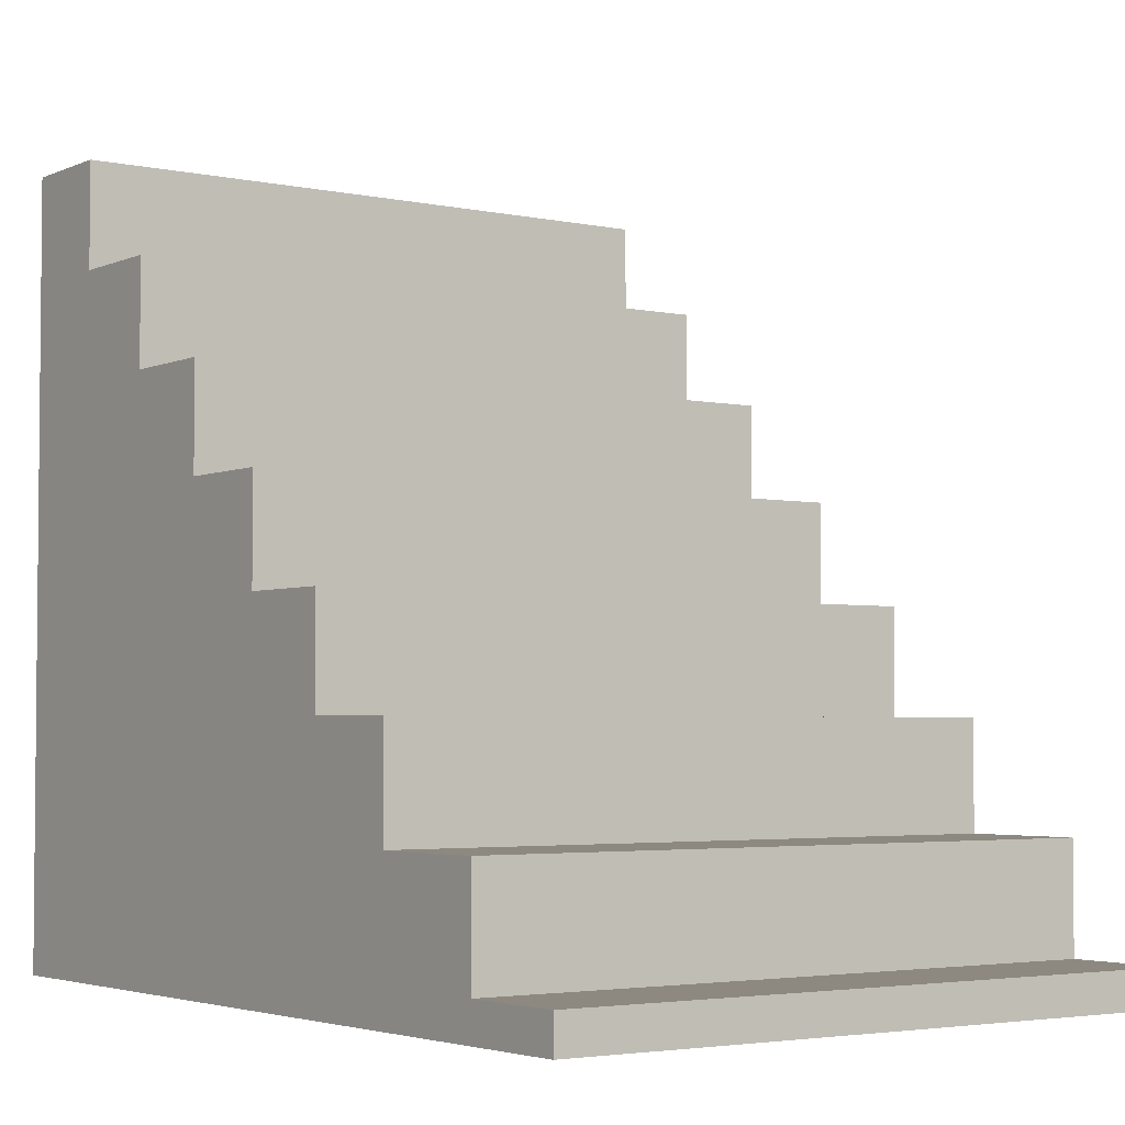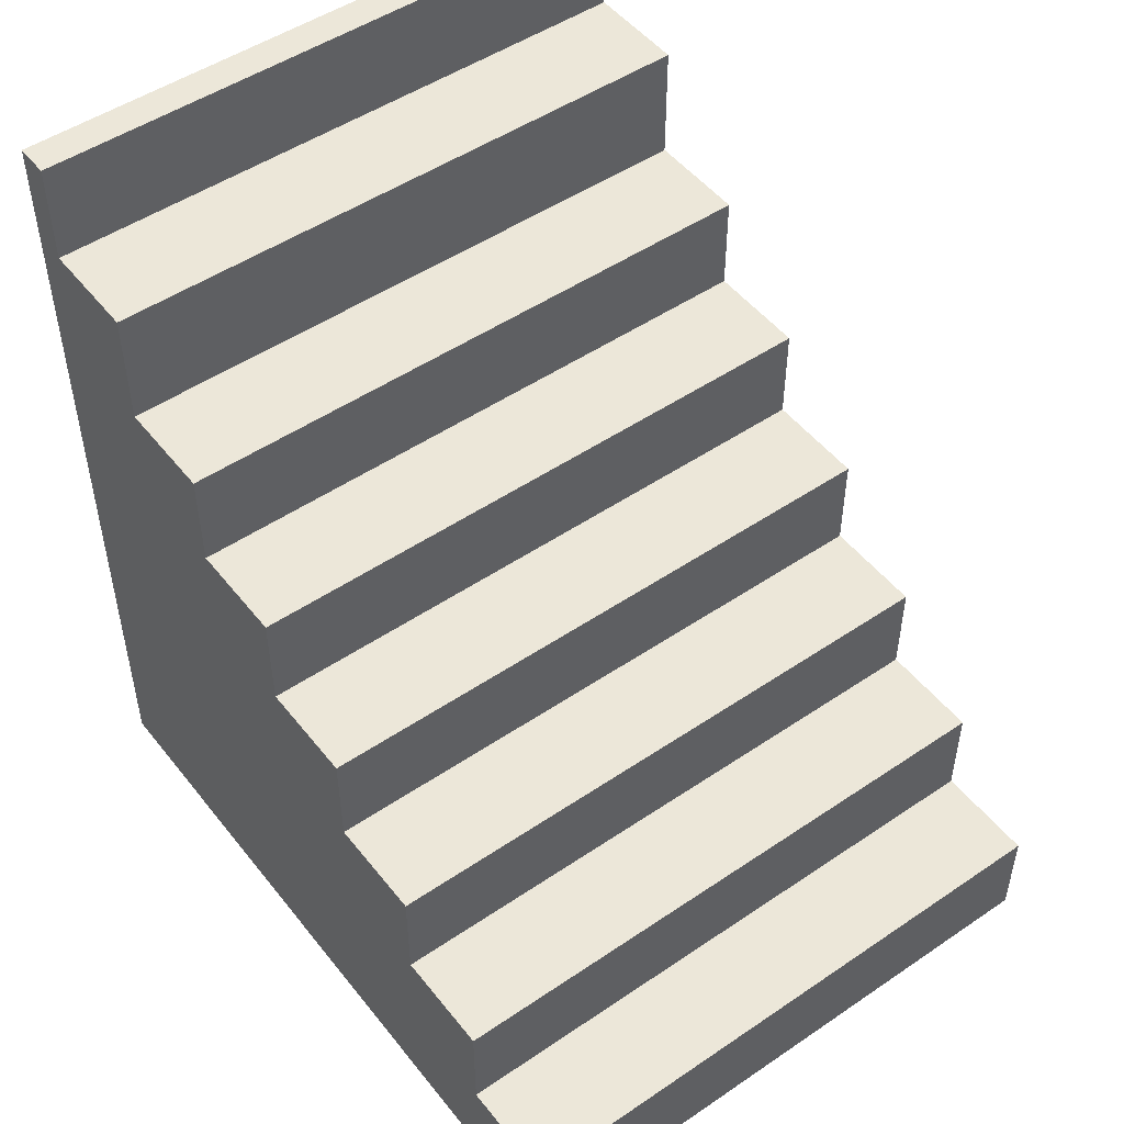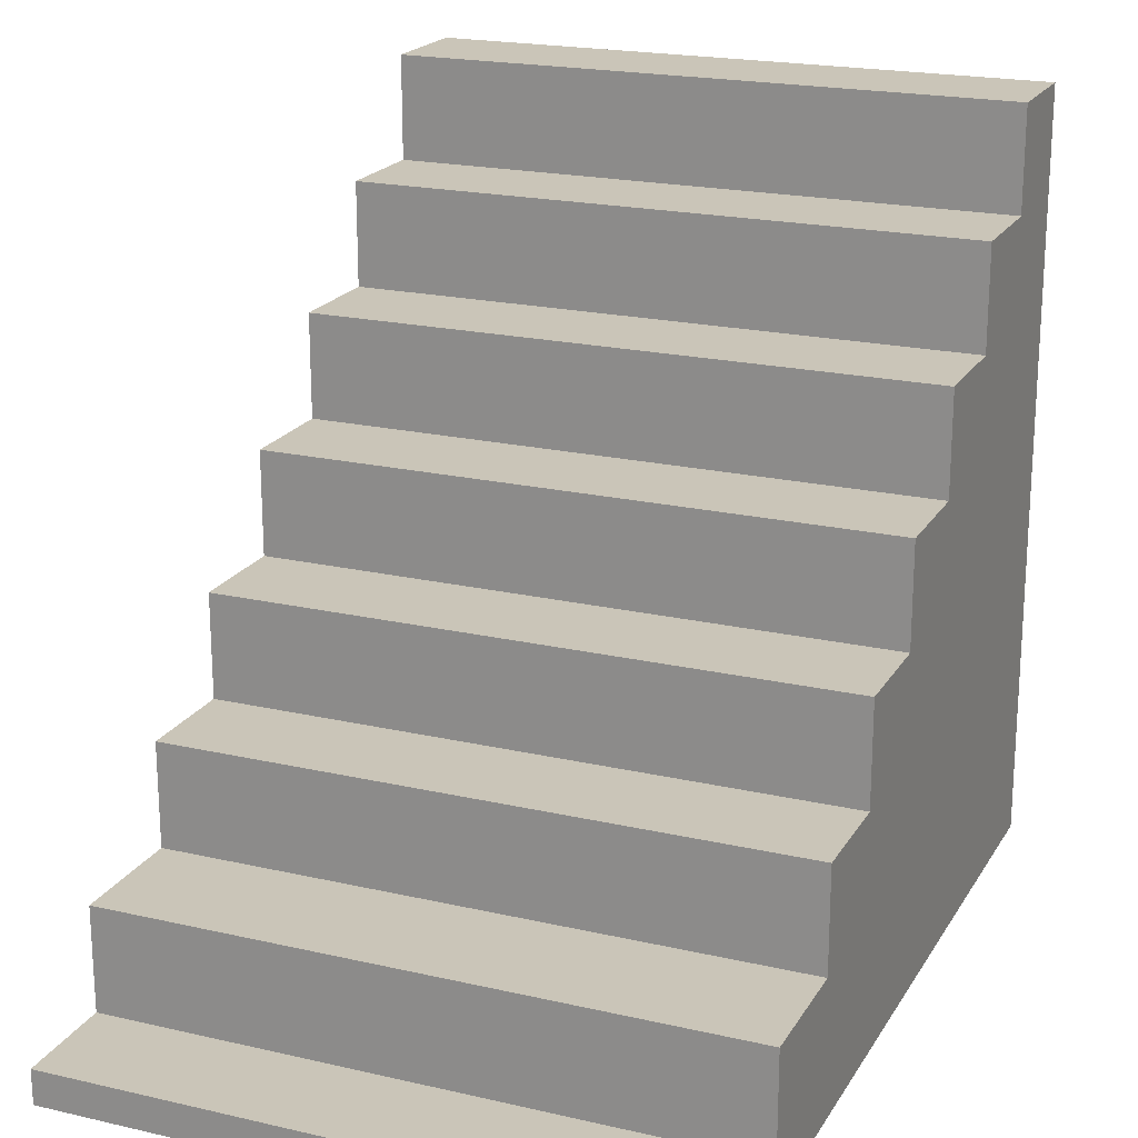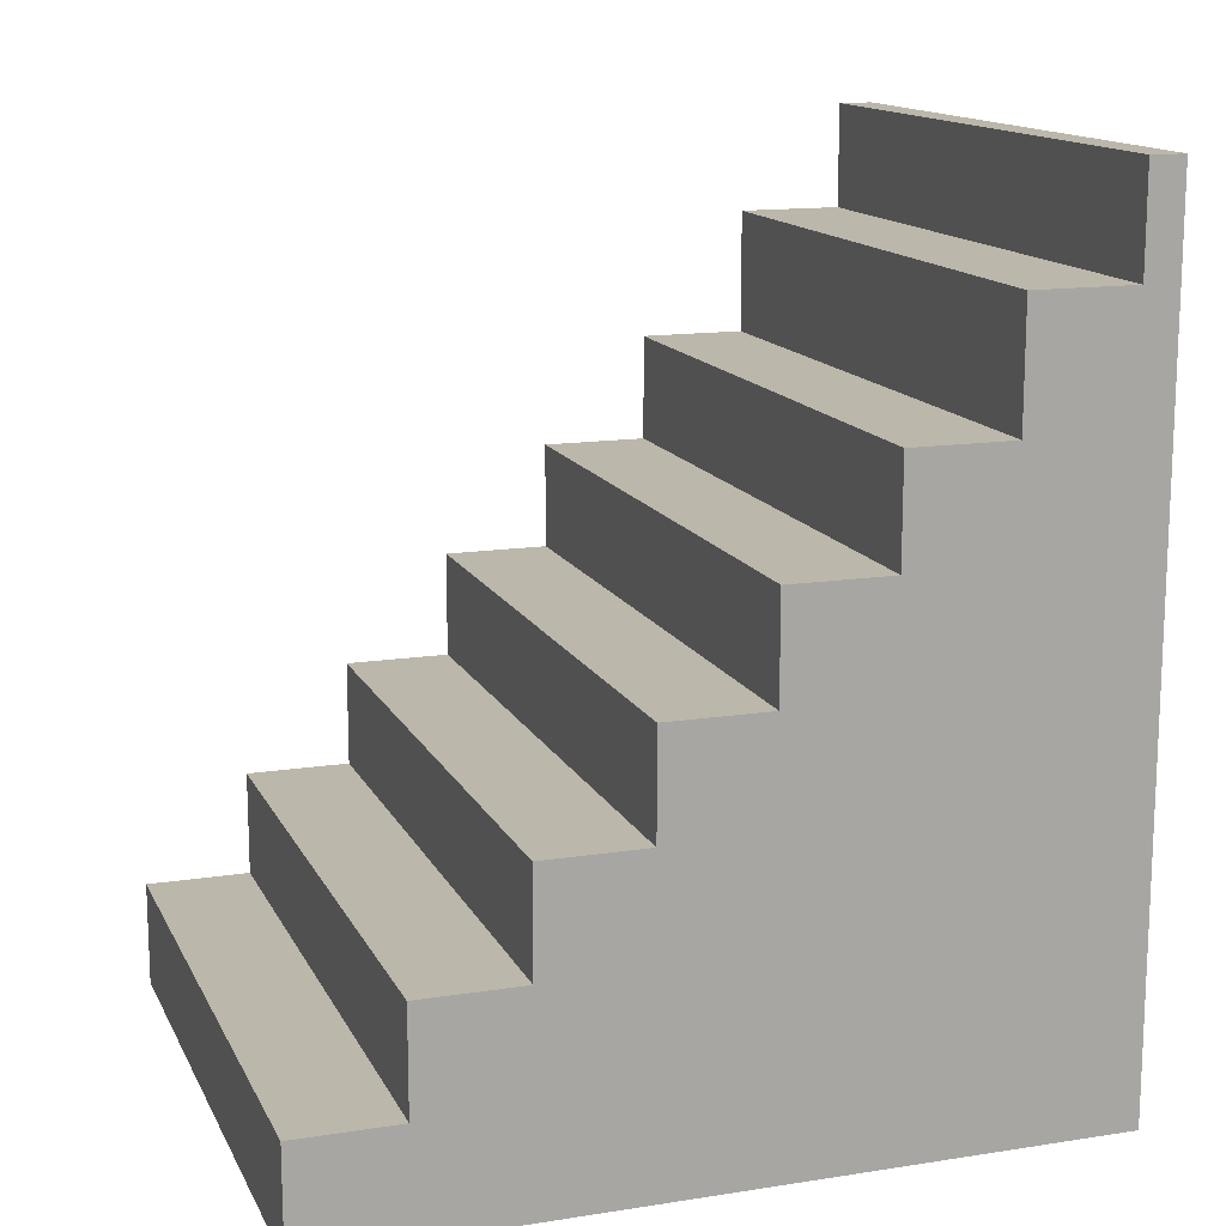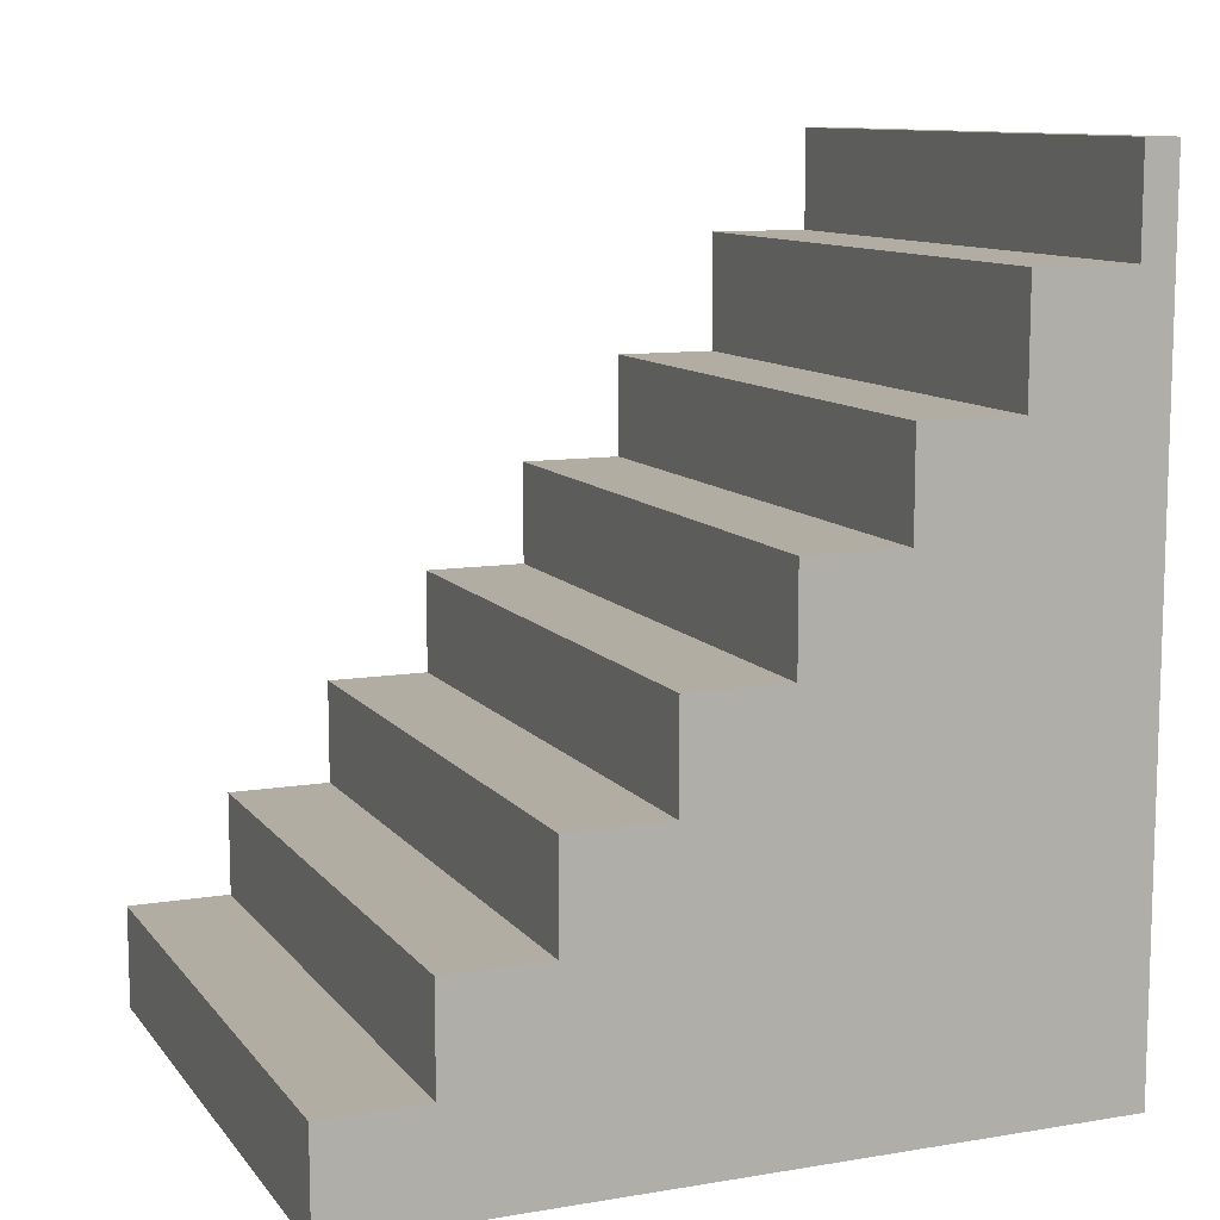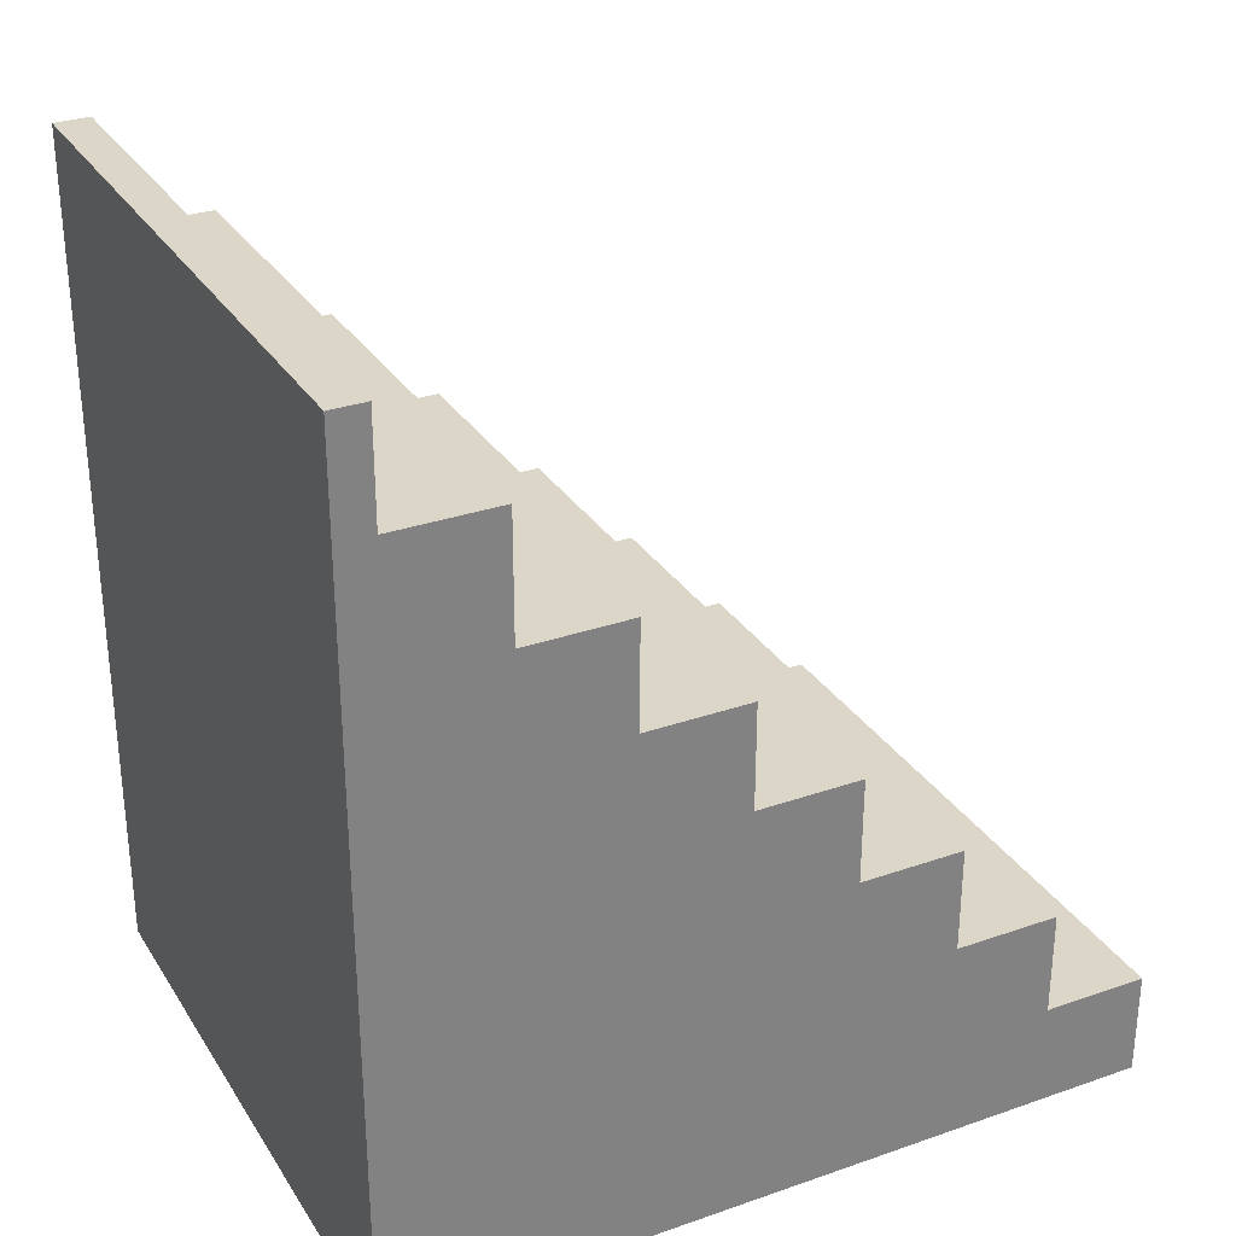
<metadata>
{"format":"obj","ext":"obj","renderer":"f3d","projection":"perspective","resolution":1024,"background":"white","views":[{"elev":-3.5,"azim":-35.6,"up":"+Y"},{"elev":49.8,"azim":143.2,"up":"+Z"},{"elev":20.4,"azim":22.7,"up":"+Y"},{"elev":14.3,"azim":-108.8,"up":"+Z"},{"elev":10.6,"azim":-112.5,"up":"+Z"},{"elev":30.2,"azim":63.2,"up":"+Z"}]}
</metadata>
<code>
o
v -1.7 -2.2 2.4
v -1.7 -2.2 -2.5
v -1.7 -2 2.4
v -1.7 -2 1.8
v -1.7 -1.4 1.8
v -1.7 -1.4 1.1
v -1.7 -0.8 1.1
v -1.7 -0.8 0.5
v -1.7 -0.2 0.5
v -1.7 -0.2 -0.1
v -1.7 0.4 -0.1
v -1.7 0.4 -0.7
v -1.7 1 -0.7
v -1.7 1 -1.3
v -1.7 1.6 -1.3
v -1.7 1.6 -1.9
v -1.7 2.2 -1.9
v -1.7 2.2 -2.5
v 1.9 -2.2 2.4
v 1.9 -2.2 -2.5
v 1.9 -2 2.4
v 1.9 -2 1.8
v 1.9 -1.4 1.8
v 1.9 -1.4 1.1
v 1.9 -0.8 1.1
v 1.9 -0.8 0.5
v 1.9 -0.2 0.5
v 1.9 -0.2 -0.1
v 1.9 0.4 -0.1
v 1.9 0.4 -0.7
v 1.9 1 -0.7
v 1.9 1 -1.3
v 1.9 1.6 -1.3
v 1.9 1.6 -1.9
v 1.9 2.2 -1.9
v 1.9 2.2 -2.5
v -1.7 -2.2 2.4
v -1.7 -2 2.4
v 1.9 -2.2 2.4
v 1.9 -2 2.4
v -1.7 -2 1.8
v -1.7 -1.4 1.8
v 1.9 -2 1.8
v 1.9 -1.4 1.8
v -1.7 -1.4 1.1
v -1.7 -0.8 1.1
v 1.9 -1.4 1.1
v 1.9 -0.8 1.1
v -1.7 -0.8 0.5
v -1.7 -0.2 0.5
v 1.9 -0.8 0.5
v 1.9 -0.2 0.5
v -1.7 -0.2 -0.1
v -1.7 0.4 -0.1
v 1.9 -0.2 -0.1
v 1.9 0.4 -0.1
v -1.7 0.4 -0.7
v -1.7 1 -0.7
v 1.9 0.4 -0.7
v 1.9 1 -0.7
v -1.7 1 -1.3
v -1.7 1.6 -1.3
v 1.9 1 -1.3
v 1.9 1.6 -1.3
v -1.7 1.6 -1.9
v -1.7 2.2 -1.9
v 1.9 1.6 -1.9
v 1.9 2.2 -1.9
v -1.7 -2.2 -2.5
v -1.7 2.2 -2.5
v 1.9 -2.2 -2.5
v 1.9 2.2 -2.5
v -1.7 -2.2 2.4
v 1.9 -2.2 2.4
v -1.7 -2.2 -2.5
v 1.9 -2.2 -2.5
v -1.7 -2 2.4
v 1.9 -2 2.4
v -1.7 -2 1.8
v 1.9 -2 1.8
v -1.7 -1.4 1.8
v 1.9 -1.4 1.8
v -1.7 -1.4 1.1
v 1.9 -1.4 1.1
v -1.7 -0.8 1.1
v 1.9 -0.8 1.1
v -1.7 -0.8 0.5
v 1.9 -0.8 0.5
v -1.7 -0.2 0.5
v 1.9 -0.2 0.5
v -1.7 -0.2 -0.1
v 1.9 -0.2 -0.1
v -1.7 0.4 -0.1
v 1.9 0.4 -0.1
v -1.7 0.4 -0.7
v 1.9 0.4 -0.7
v -1.7 1 -0.7
v 1.9 1 -0.7
v -1.7 1 -1.3
v 1.9 1 -1.3
v -1.7 1.6 -1.3
v 1.9 1.6 -1.3
v -1.7 1.6 -1.9
v 1.9 1.6 -1.9
v -1.7 2.2 -1.9
v 1.9 2.2 -1.9
v -1.7 2.2 -2.5
v 1.9 2.2 -2.5
f 3 2 1
f 4 2 3
f 5 2 4
f 6 2 5
f 7 2 6
f 8 2 7
f 9 2 8
f 10 2 9
f 11 2 10
f 12 2 11
f 13 2 12
f 14 2 13
f 15 2 14
f 16 2 15
f 17 2 16
f 18 2 17
f 19 20 21
f 21 20 22
f 22 20 23
f 23 20 24
f 24 20 25
f 25 20 26
f 26 20 27
f 27 20 28
f 28 20 29
f 29 20 30
f 30 20 31
f 31 20 32
f 32 20 33
f 33 20 34
f 34 20 35
f 35 20 36
f 39 38 37
f 40 38 39
f 43 42 41
f 44 42 43
f 47 46 45
f 48 46 47
f 51 50 49
f 52 50 51
f 55 54 53
f 56 54 55
f 59 58 57
f 60 58 59
f 63 62 61
f 64 62 63
f 67 66 65
f 68 66 67
f 69 70 71
f 71 70 72
f 75 74 73
f 76 74 75
f 77 78 79
f 79 78 80
f 81 82 83
f 83 82 84
f 85 86 87
f 87 86 88
f 89 90 91
f 91 90 92
f 93 94 95
f 95 94 96
f 97 98 99
f 99 98 100
f 101 102 103
f 103 102 104
f 105 106 107
f 107 106 108

</code>
